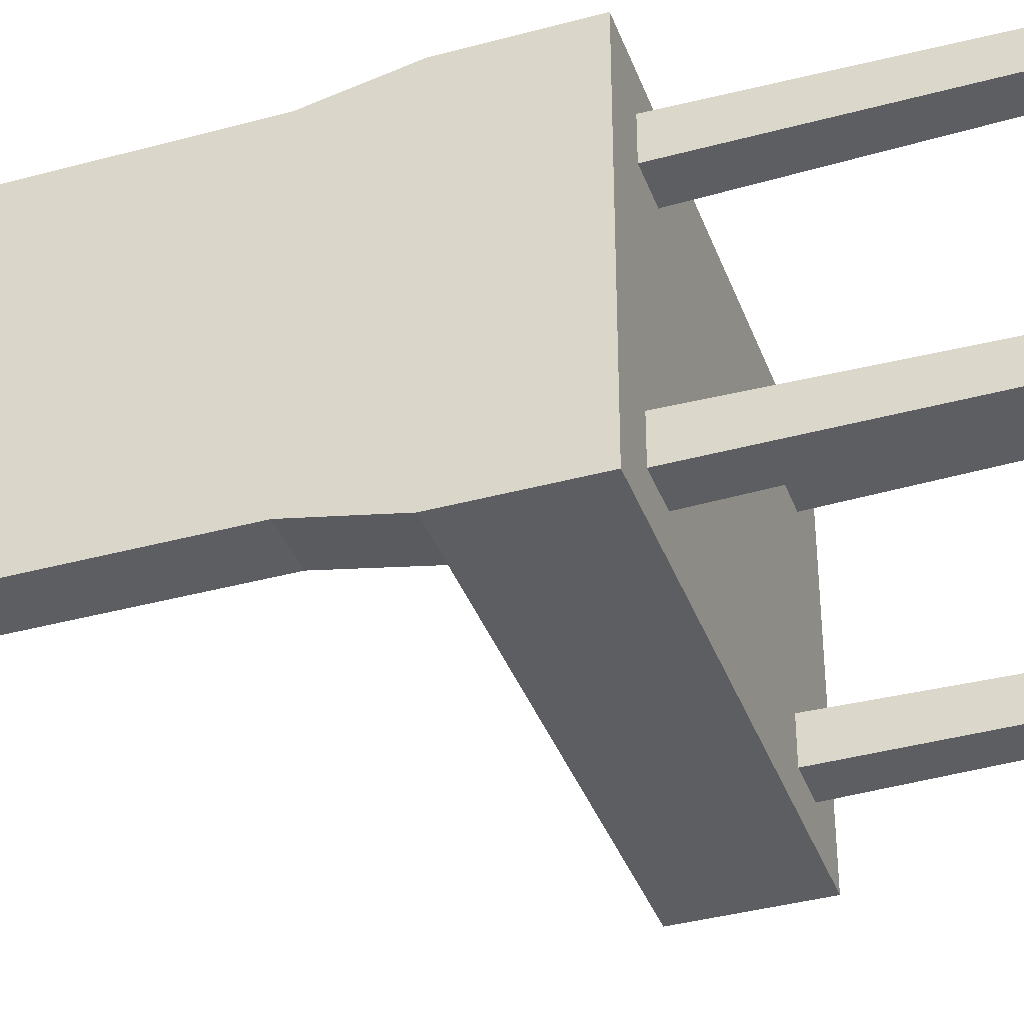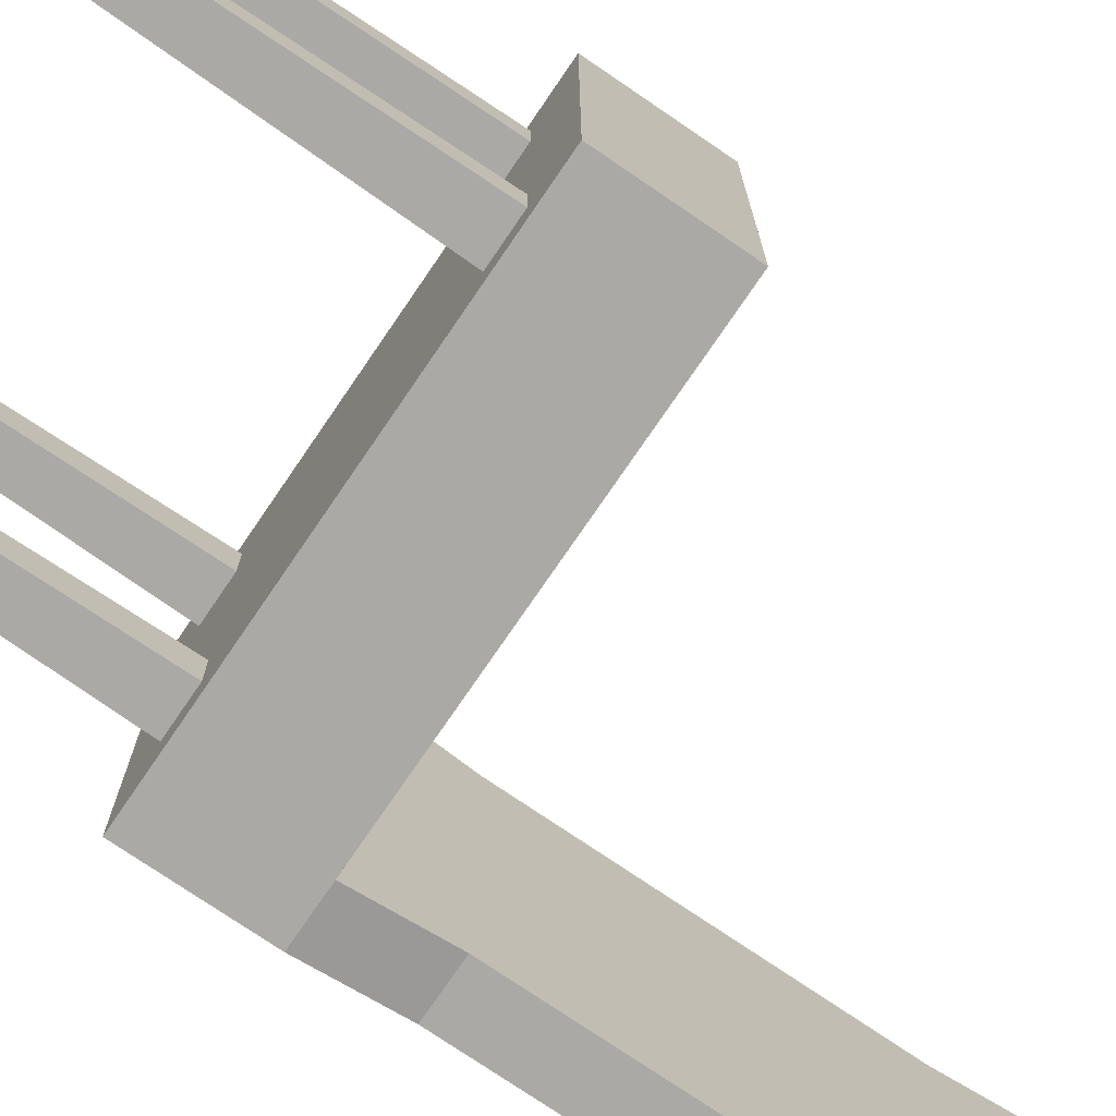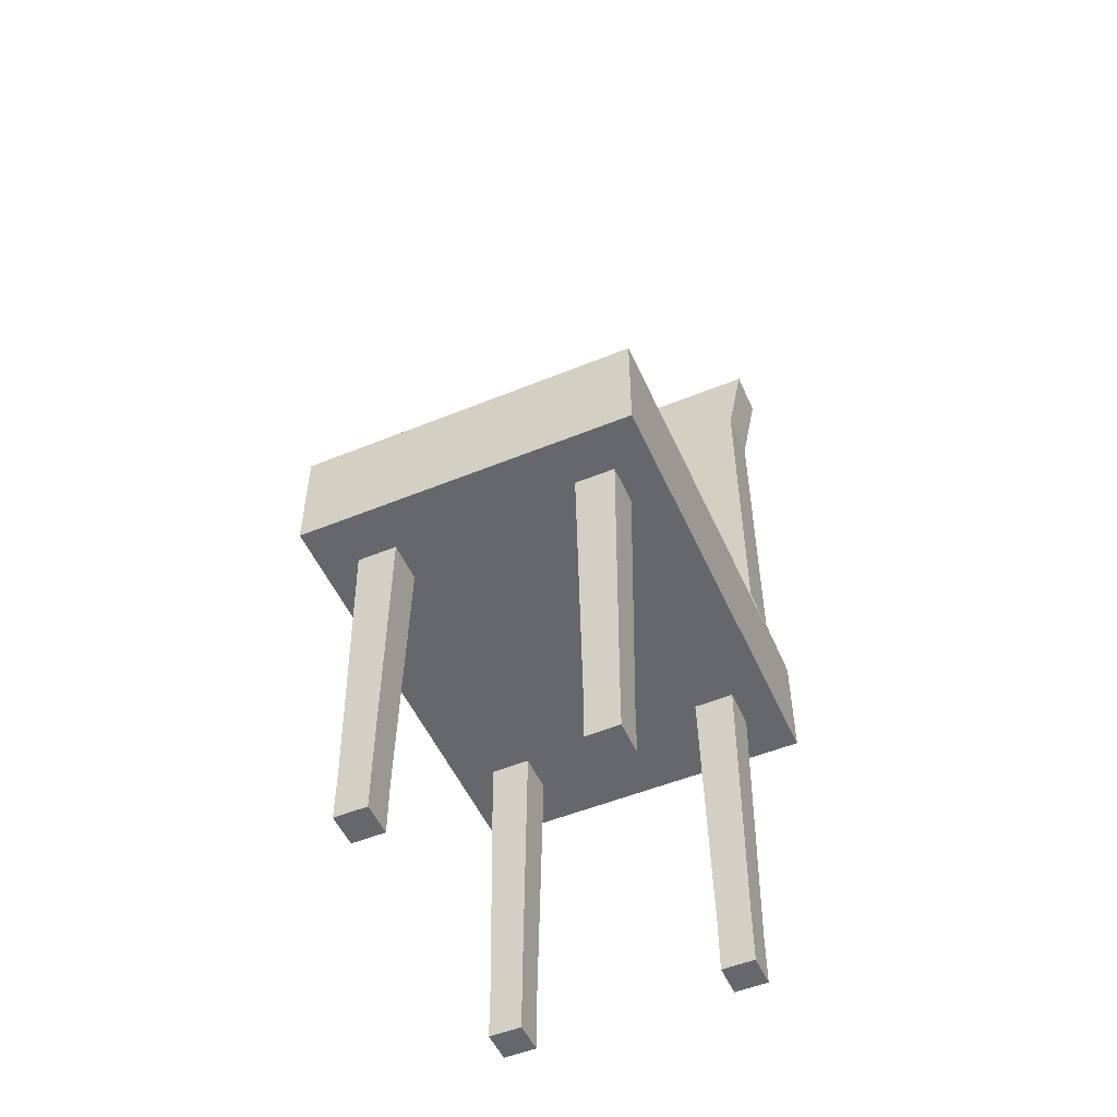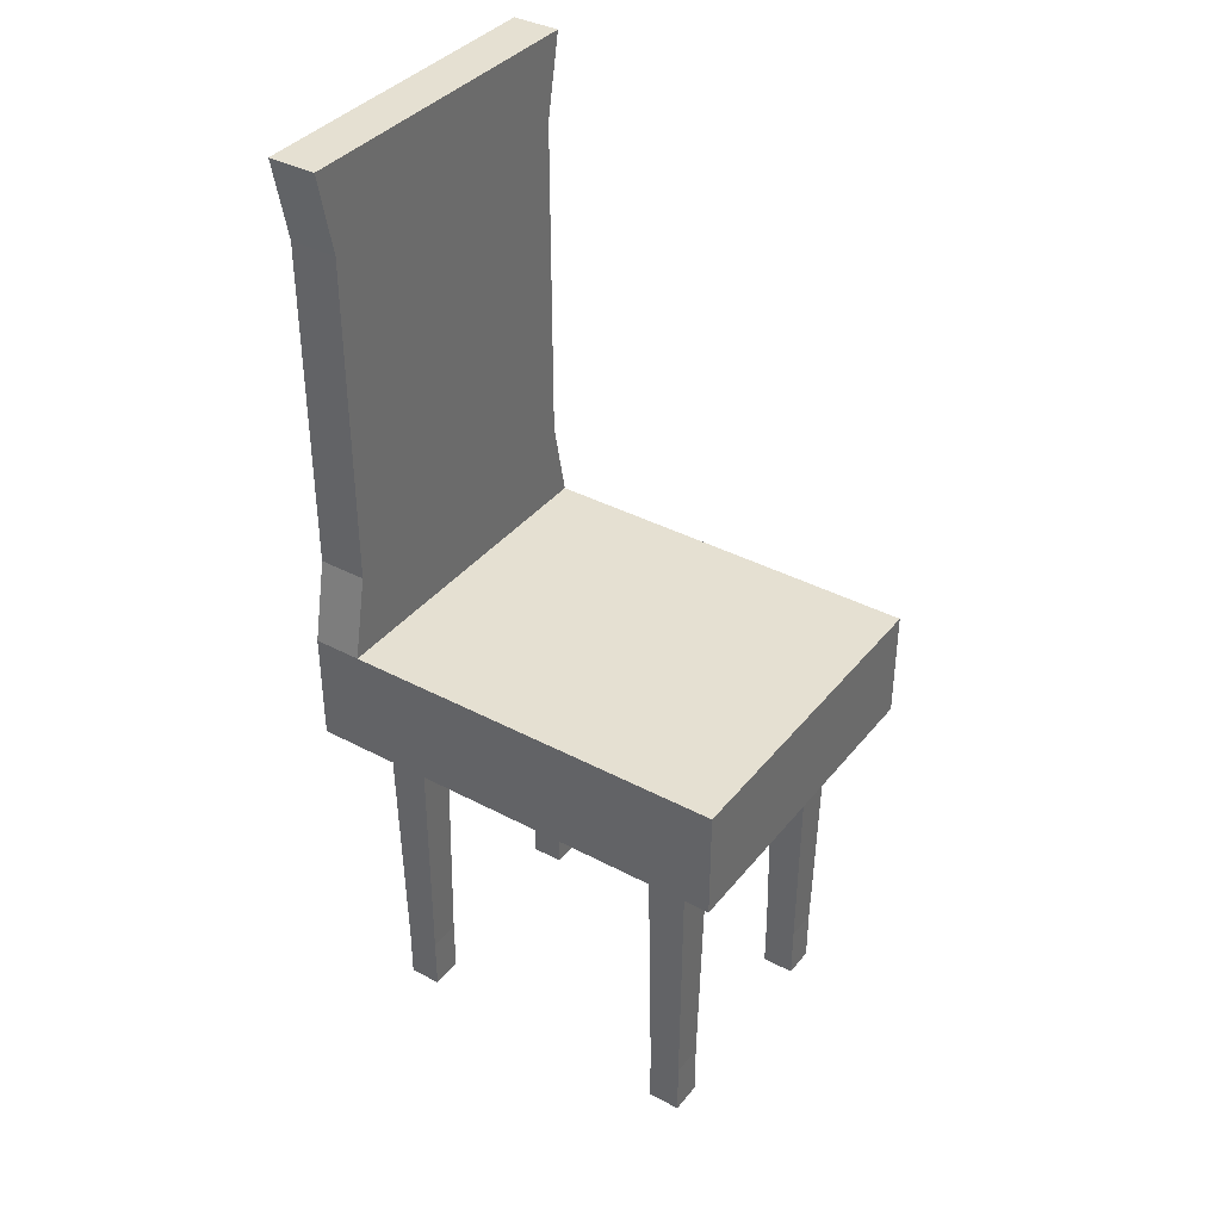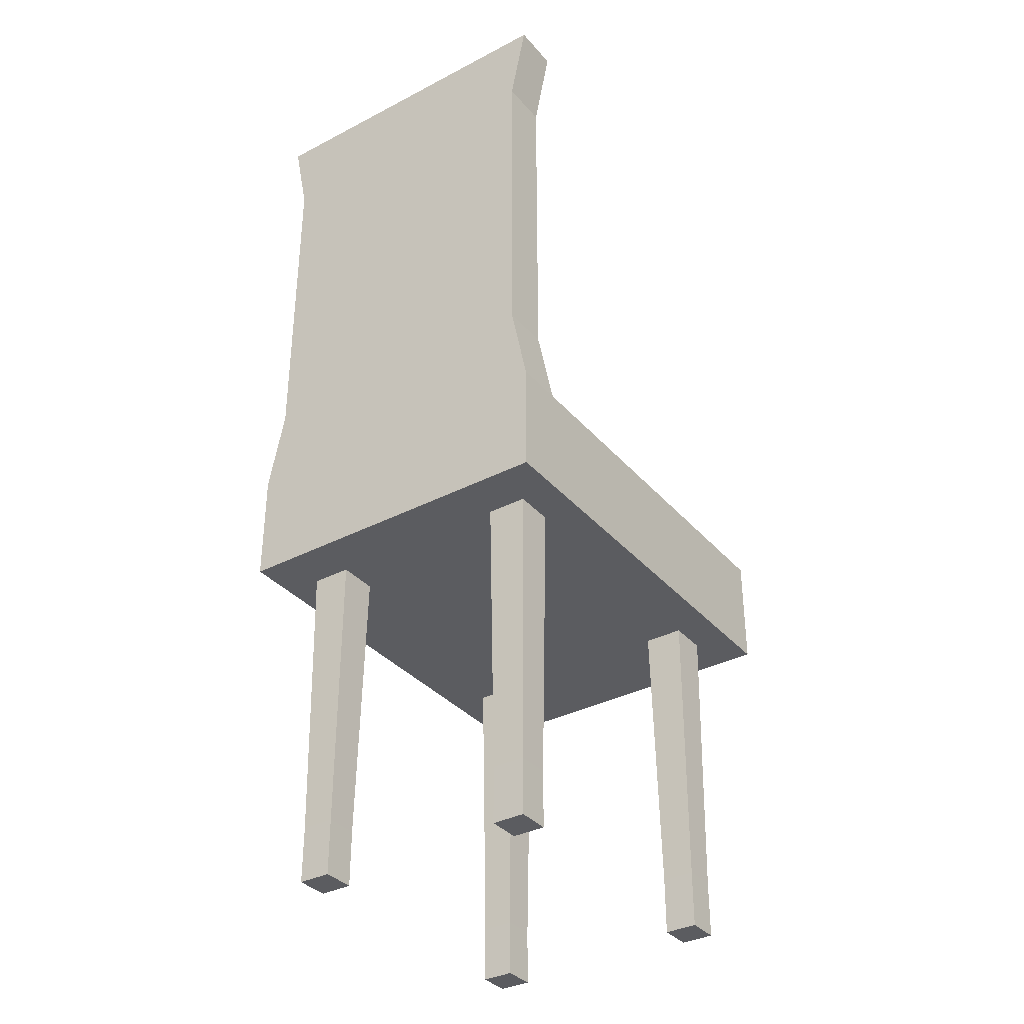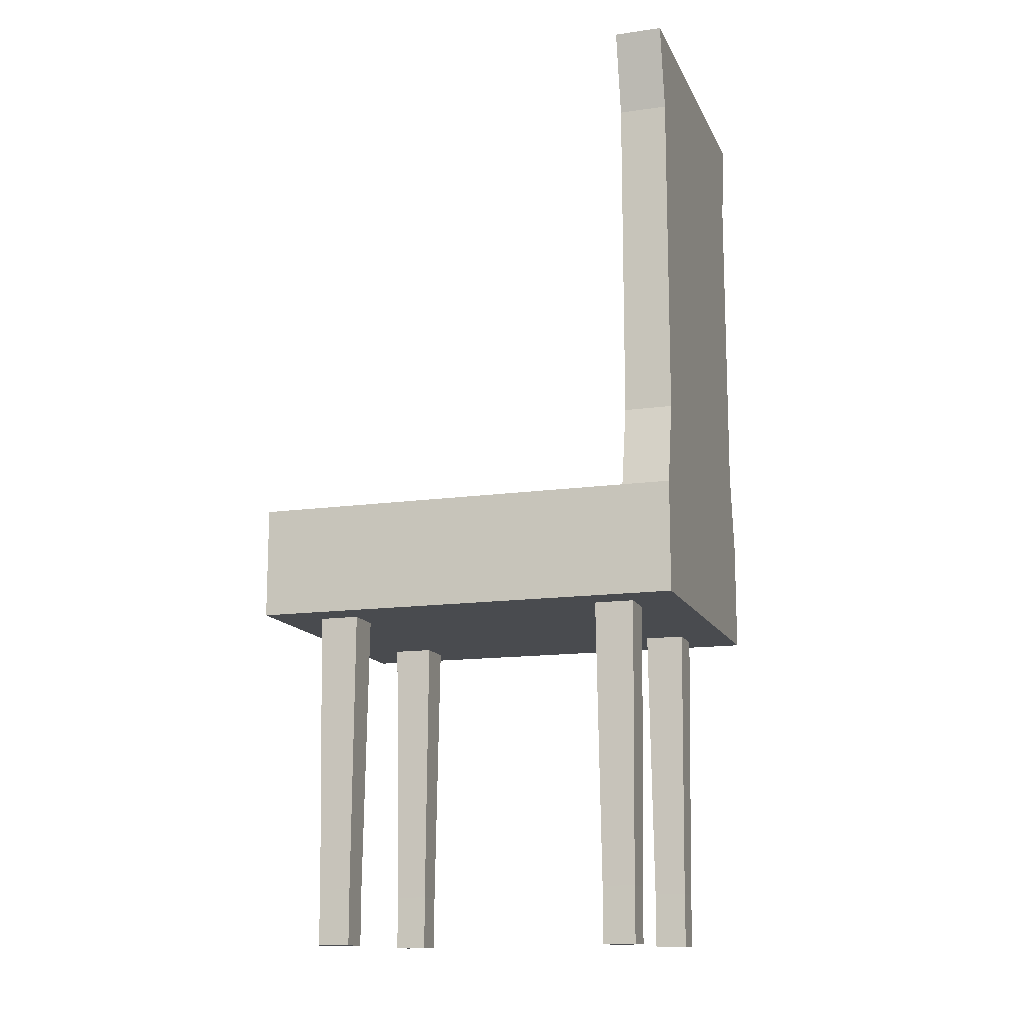
<metadata>
{"format":"obj","ext":"obj","renderer":"f3d","projection":"perspective","resolution":1024,"background":"white","views":[{"elev":-38.1,"azim":-70.9,"up":"+Z"},{"elev":-75.3,"azim":55.7,"up":"+Z"},{"elev":-52.1,"azim":113.8,"up":"+Y"},{"elev":37.8,"azim":34.1,"up":"+Y"},{"elev":-35.1,"azim":-55.3,"up":"+Y"},{"elev":-13.7,"azim":-162.3,"up":"+Y"}]}
</metadata>
<code>
o Cube.002_Cube.008
v -9.1 8.078 -3
v -9.1 10.08 -3
v -9.1 8.078 3
v -9.1 10.08 3
v -16.9 8.078 -3
v -16.9 10.08 -3
v -16.9 8.078 3
v -16.9 10.08 3
v -16.04 8.078 3
v -15.33 8.078 3
v -10.67 8.078 3
v -9.958 8.078 3
v -9.958 10.08 3
v -10.67 10.08 3
v -15.33 10.08 3
v -16.04 10.08 3
v -9.958 8.078 -3
v -10.67 8.078 -3
v -15.33 8.078 -3
v -16.04 8.078 -3
v -16.04 10.08 -3
v -15.33 10.08 -3
v -10.67 10.08 -3
v -9.958 10.08 -3
v -9.1 8.078 2.34
v -9.1 8.078 1.638
v -9.1 8.078 -1.638
v -9.1 8.078 -2.34
v -9.1 10.08 -2.34
v -9.1 10.08 -1.638
v -9.1 10.08 1.638
v -9.1 10.08 2.34
v -16.9 8.078 -2.34
v -16.9 8.078 -1.638
v -16.9 8.078 1.638
v -16.9 8.078 2.34
v -16.9 10.08 2.34
v -16.9 10.08 1.638
v -16.9 10.08 -1.638
v -16.9 10.08 -2.34
v -16.04 10.08 2.34
v -16.04 10.08 1.638
v -16.04 10.08 -1.638
v -16.04 10.08 -2.34
v -15.33 10.08 2.34
v -15.33 10.08 1.638
v -15.33 10.08 -1.638
v -15.33 10.08 -2.34
v -10.67 10.08 2.34
v -10.67 10.08 1.638
v -10.67 10.08 -1.638
v -10.67 10.08 -2.34
v -9.958 10.08 2.34
v -9.958 10.08 1.638
v -9.958 10.08 -1.638
v -9.958 10.08 -2.34
v -9.958 8.078 2.34
v -9.958 8.078 1.638
v -9.958 8.078 -1.638
v -9.958 8.078 -2.34
v -10.67 8.078 2.34
v -10.67 8.078 1.638
v -10.67 8.078 -1.638
v -10.67 8.078 -2.34
v -15.33 8.078 2.34
v -15.33 8.078 1.638
v -15.33 8.078 -1.638
v -15.33 8.078 -2.34
v -16.04 8.078 2.34
v -16.04 8.078 1.638
v -16.04 8.078 -1.638
v -16.04 8.078 -2.34
v -10.02 3.027 2.276
v -10.02 3.027 1.702
v -10.02 3.027 -1.702
v -10.02 3.027 -2.276
v -10.6 3.027 2.276
v -10.6 3.027 1.702
v -10.6 3.027 -1.702
v -10.6 3.027 -2.276
v -15.4 3.027 2.276
v -15.4 3.027 1.702
v -15.4 3.027 -1.702
v -15.4 3.027 -2.276
v -15.98 3.027 2.276
v -15.98 3.027 1.702
v -15.98 3.027 -1.702
v -15.98 3.027 -2.276
v -10.02 2.027 2.276
v -10.02 2.027 1.702
v -10.02 2.027 -1.702
v -10.02 2.027 -2.276
v -10.6 2.027 2.276
v -10.6 2.027 1.702
v -10.6 2.027 -1.702
v -10.6 2.027 -2.276
v -15.4 2.027 2.276
v -15.4 2.027 1.702
v -15.4 2.027 -1.702
v -15.4 2.027 -2.276
v -15.98 2.027 2.276
v -15.98 2.027 1.702
v -15.98 2.027 -1.702
v -15.98 2.027 -2.276
v -16.04 18.95 3
v -16.9 18.95 3
v -16.9 18.95 -2.34
v -16.9 18.95 -3
v -16.04 18.95 -3
v -16.04 18.95 -2.34
v -16.9 18.95 2.34
v -16.9 18.95 1.638
v -16.9 18.95 -1.638
v -16.04 18.95 2.34
v -16.04 18.95 1.638
v -16.04 18.95 -1.638
v -16.04 17.47 -2.106
v -16.04 11.56 -2.106
v -16.04 11.56 -2.7
v -16.04 17.47 -2.7
v -16.04 17.47 1.474
v -16.04 11.56 1.474
v -16.04 11.56 -1.474
v -16.04 17.47 -1.474
v -16.9 11.56 -1.474
v -16.9 17.47 -1.474
v -16.9 17.47 -2.106
v -16.9 11.56 -2.106
v -16.9 17.47 -2.7
v -16.9 11.56 -2.7
v -16.9 11.56 2.7
v -16.9 17.47 2.7
v -16.9 17.47 2.106
v -16.9 11.56 2.106
v -16.04 11.56 2.7
v -16.04 17.47 2.7
v -16.04 11.56 2.106
v -16.04 17.47 2.106
v -16.9 17.47 1.474
v -16.9 11.56 1.474
g Cube.002_Cube.008_Material.003
f 56 2 24
f 46 41 45
f 8 36 7
f 45 16 15
f 121 137 122
f 72 5 20
f 136 114 105
f 23 48 52
f 24 52 56
f 17 28 60
f 18 60 64
f 19 64 68
f 20 68 72
f 21 5 6
f 22 20 21
f 23 19 22
f 24 18 23
f 13 3 4
f 14 12 13
f 15 11 14
f 16 10 15
f 69 10 9
f 50 45 49
f 80 63 64
f 49 15 14
f 84 72 68
f 66 61 65
f 67 62 66
f 68 63 67
f 61 12 11
f 56 51 55
f 79 59 63
f 55 50 54
f 82 70 66
f 58 25 57
f 59 26 58
f 60 27 59
f 53 14 13
f 54 49 53
f 6 33 40
f 57 3 12
f 63 58 62
f 65 11 10
f 71 66 70
f 22 44 48
f 51 46 50
f 52 47 51
f 2 17 24
f 8 9 16
f 127 130 128
f 40 130 6
f 117 116 124
f 129 107 108
f 126 112 113
f 133 140 134
f 69 35 70
f 70 34 71
f 71 33 72
f 39 33 34
f 54 30 55
f 66 81 82
f 53 31 54
f 29 1 2
f 29 27 28
f 55 29 56
f 31 25 26
f 32 3 25
f 30 26 27
f 38 34 35
f 37 35 36
f 132 134 131
f 92 80 76
f 89 74 73
f 104 87 88
f 83 68 67
f 88 71 72
f 73 58 57
f 77 57 61
f 87 67 71
f 75 60 59
f 74 62 58
f 42 123 122
f 85 65 69
f 86 69 70
f 76 64 60
f 78 61 62
f 95 75 79
f 102 97 101
f 104 99 103
f 94 89 93
f 96 91 95
f 101 81 85
f 91 76 75
f 98 86 82
f 94 77 78
f 103 83 87
f 96 79 80
f 100 88 84
f 97 82 81
f 93 73 77
f 99 84 83
f 90 78 74
f 102 85 86
f 109 107 110
f 114 106 105
f 115 111 114
f 116 112 115
f 110 113 116
f 38 134 140
f 138 115 114
f 120 110 117
f 105 132 136
f 43 118 123
f 121 116 115
f 108 120 129
f 139 125 140
f 130 21 6
f 39 128 40
f 32 13 4
f 133 112 139
f 36 9 7
f 37 131 134
f 129 119 130
f 42 137 41
f 138 135 137
f 117 123 118
f 135 8 16
f 39 140 125
f 136 131 135
f 41 135 16
f 124 122 123
f 127 113 107
f 120 118 119
f 44 119 118
f 126 128 125
f 132 111 133
f 47 42 46
f 48 43 47
f 56 29 2
f 46 42 41
f 8 37 36
f 45 41 16
f 121 138 137
f 72 33 5
f 136 138 114
f 23 22 48
f 24 23 52
f 17 1 28
f 18 17 60
f 19 18 64
f 20 19 68
f 21 20 5
f 22 19 20
f 23 18 19
f 24 17 18
f 13 12 3
f 14 11 12
f 15 10 11
f 16 9 10
f 69 65 10
f 50 46 45
f 80 79 63
f 49 45 15
f 84 88 72
f 66 62 61
f 67 63 62
f 68 64 63
f 61 57 12
f 56 52 51
f 79 75 59
f 55 51 50
f 82 86 70
f 58 26 25
f 59 27 26
f 60 28 27
f 53 49 14
f 54 50 49
f 6 5 33
f 57 25 3
f 63 59 58
f 65 61 11
f 71 67 66
f 22 21 44
f 51 47 46
f 52 48 47
f 2 1 17
f 8 7 9
f 127 129 130
f 40 128 130
f 117 110 116
f 129 127 107
f 126 139 112
f 133 139 140
f 69 36 35
f 70 35 34
f 71 34 33
f 39 40 33
f 54 31 30
f 66 65 81
f 53 32 31
f 29 28 1
f 29 30 27
f 55 30 29
f 31 32 25
f 32 4 3
f 30 31 26
f 38 39 34
f 37 38 35
f 132 133 134
f 92 96 80
f 89 90 74
f 104 103 87
f 83 84 68
f 88 87 71
f 73 74 58
f 77 73 57
f 87 83 67
f 75 76 60
f 74 78 62
f 42 43 123
f 85 81 65
f 86 85 69
f 76 80 64
f 78 77 61
f 95 91 75
f 102 98 97
f 104 100 99
f 94 90 89
f 96 92 91
f 101 97 81
f 91 92 76
f 98 102 86
f 94 93 77
f 103 99 83
f 96 95 79
f 100 104 88
f 97 98 82
f 93 89 73
f 99 100 84
f 90 94 78
f 102 101 85
f 109 108 107
f 114 111 106
f 115 112 111
f 116 113 112
f 110 107 113
f 38 37 134
f 138 121 115
f 120 109 110
f 105 106 132
f 43 44 118
f 121 124 116
f 108 109 120
f 139 126 125
f 130 119 21
f 39 125 128
f 32 53 13
f 133 111 112
f 36 69 9
f 37 8 131
f 129 120 119
f 42 122 137
f 138 136 135
f 117 124 123
f 135 131 8
f 39 38 140
f 136 132 131
f 41 137 135
f 124 121 122
f 127 126 113
f 120 117 118
f 44 21 119
f 126 127 128
f 132 106 111
f 47 43 42
f 48 44 43

</code>
